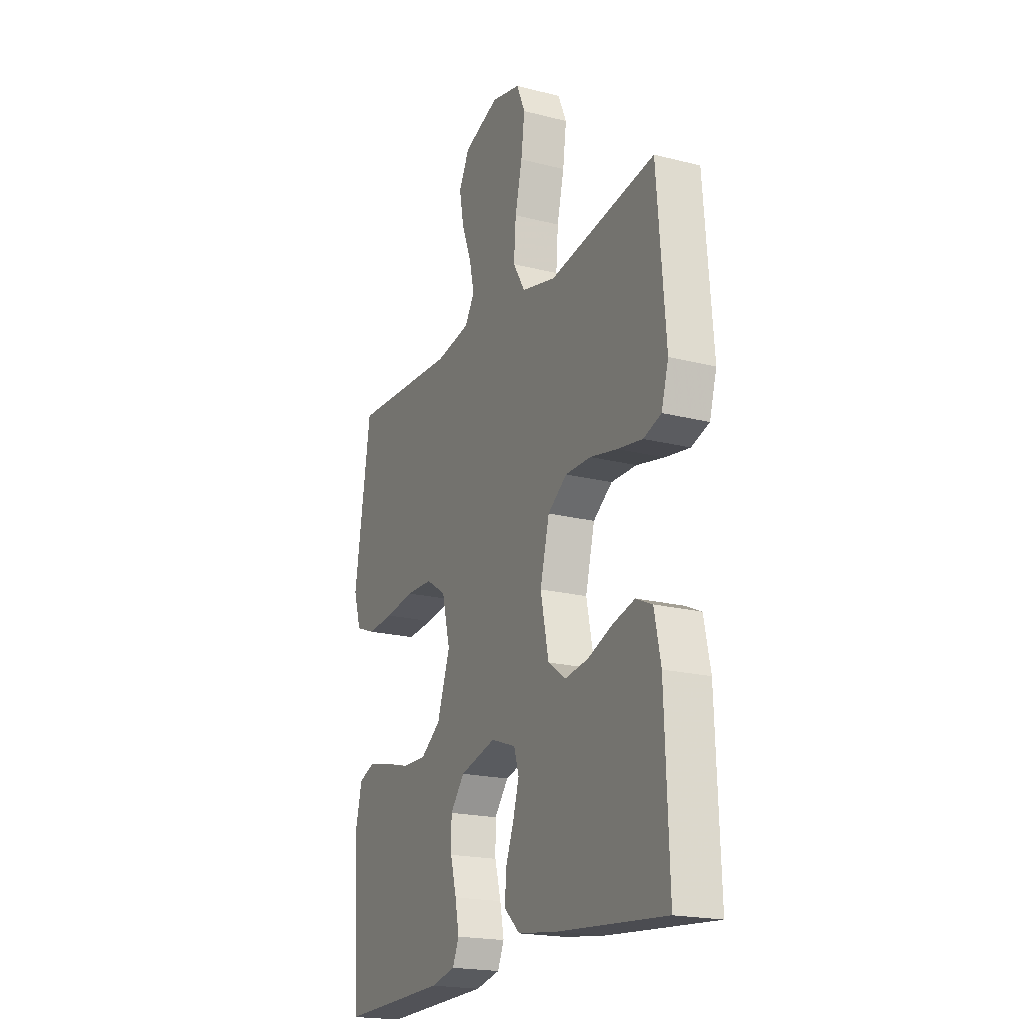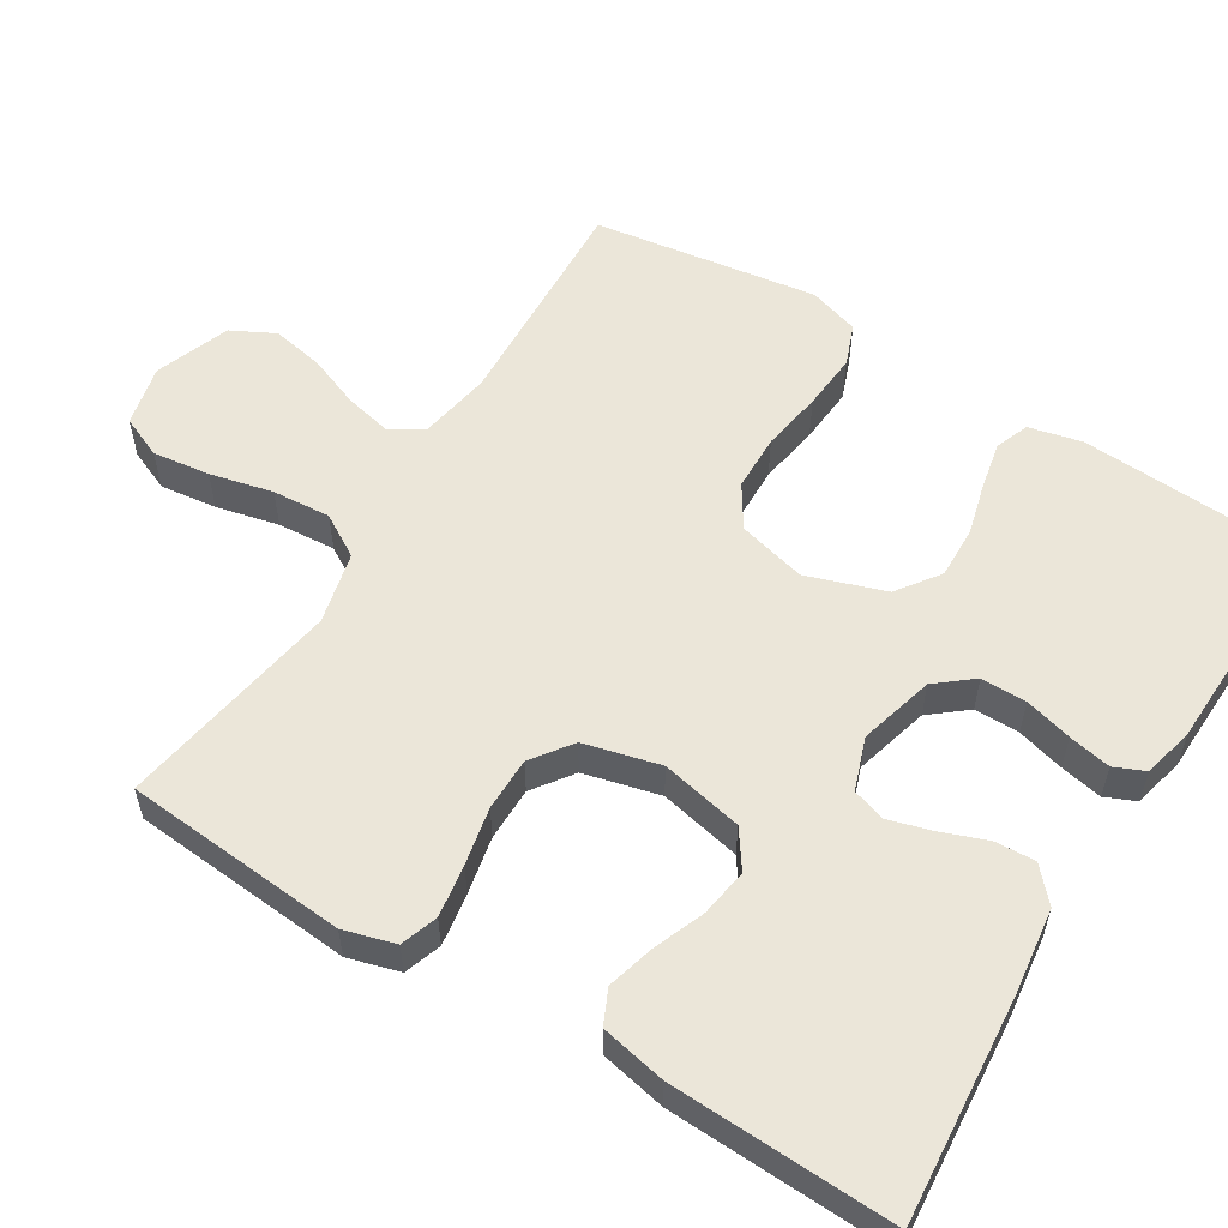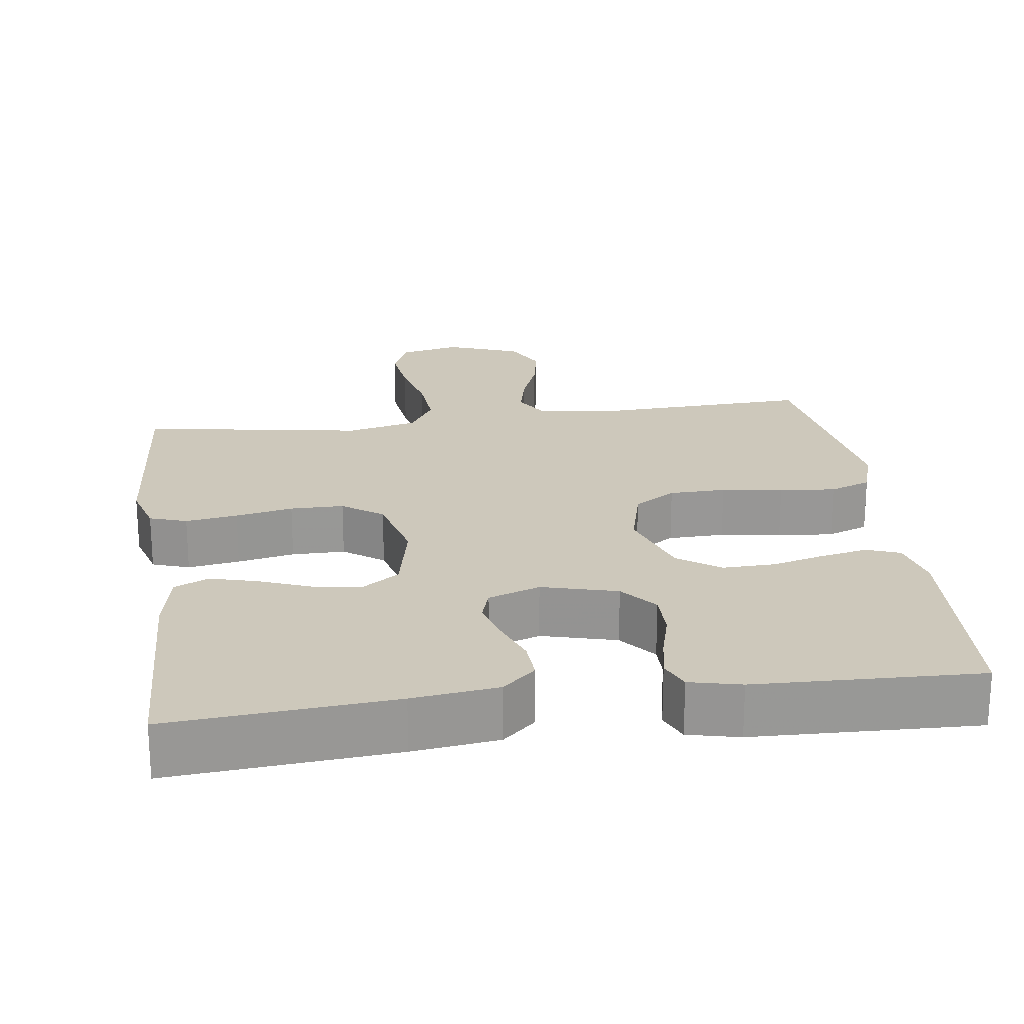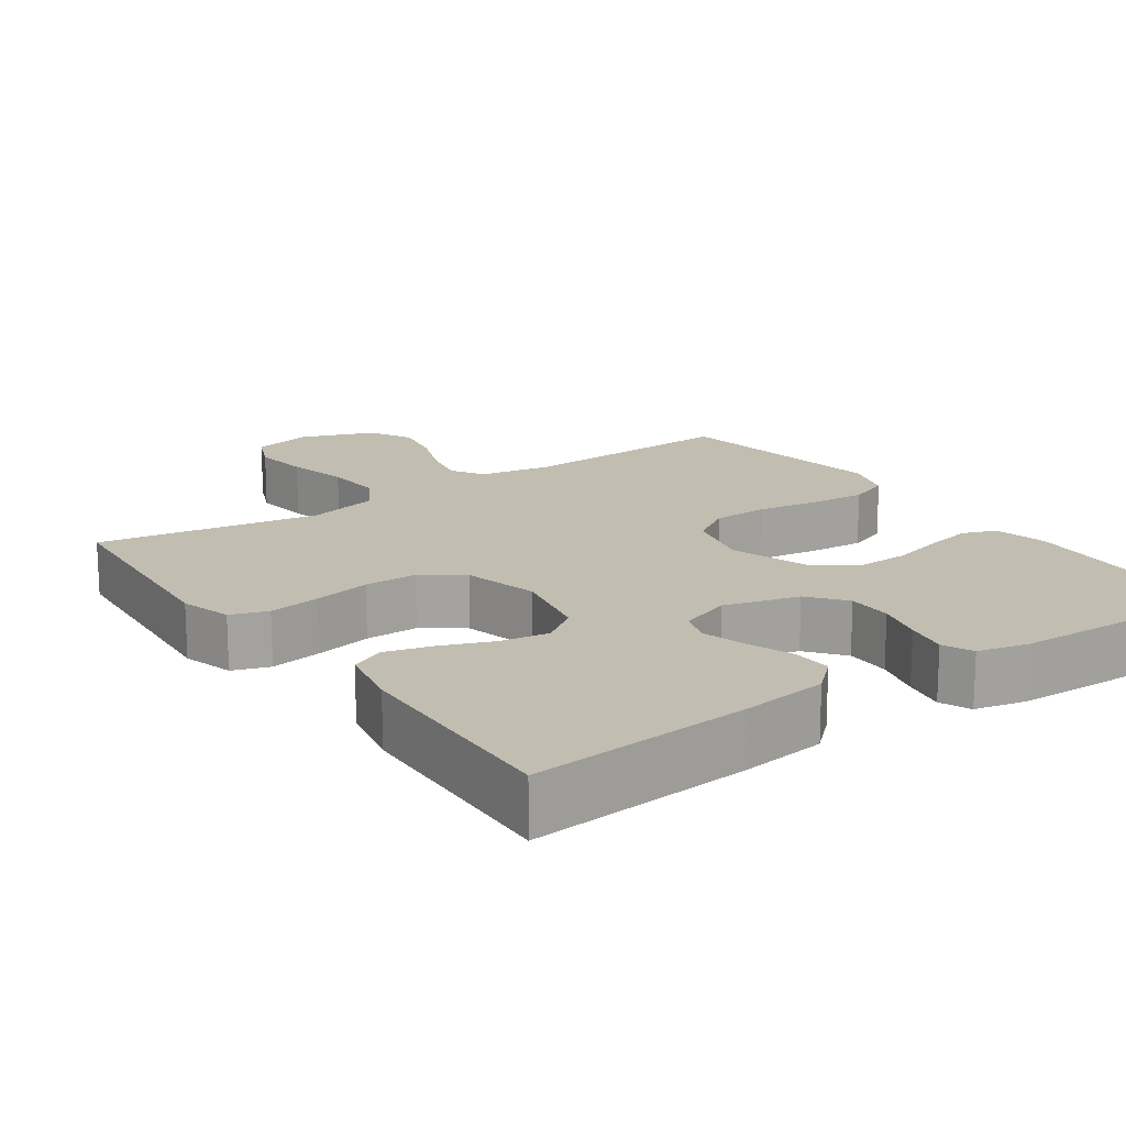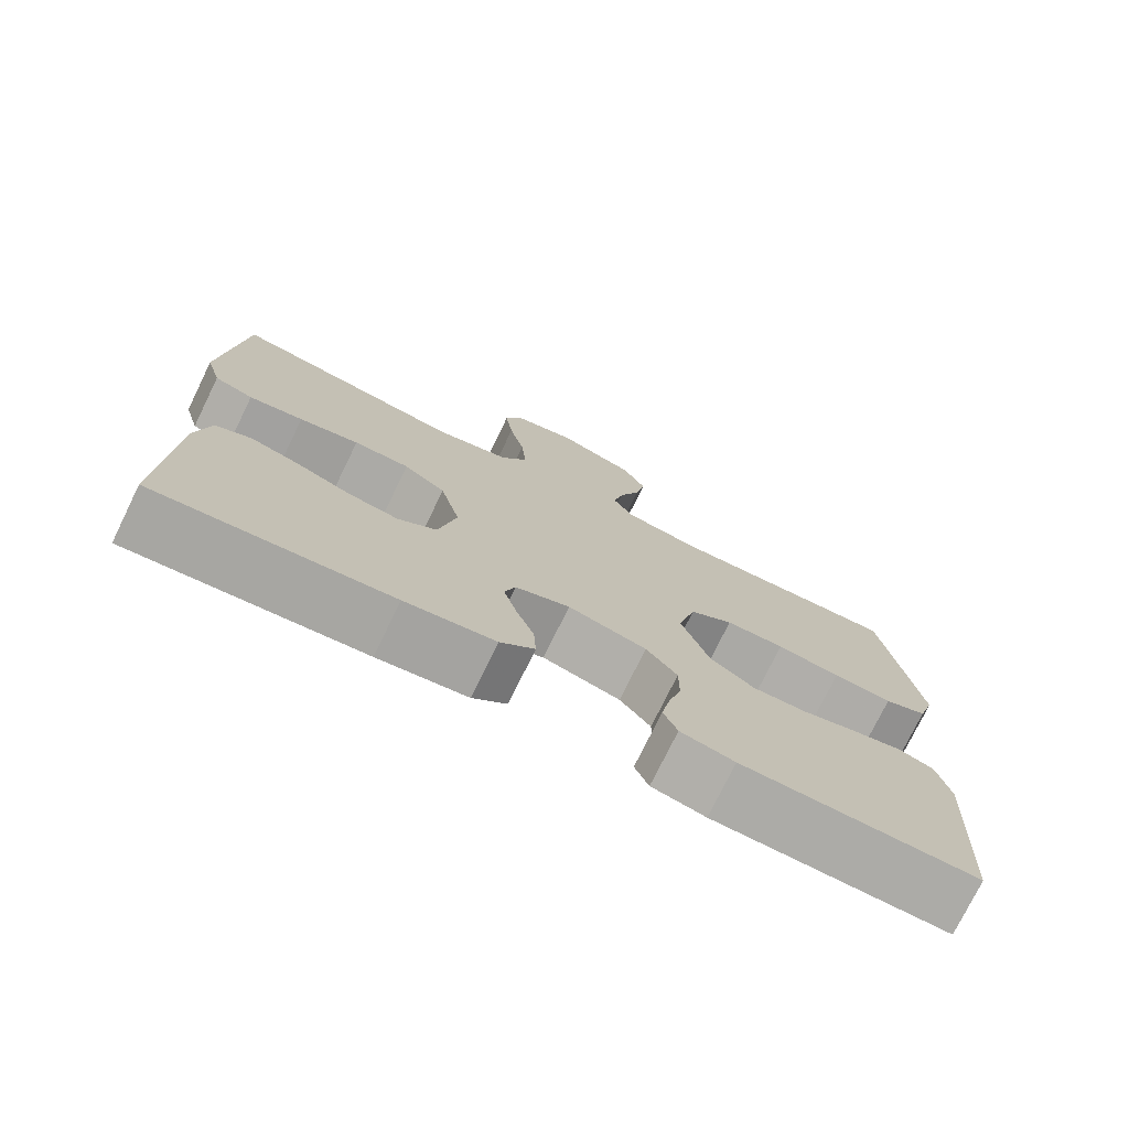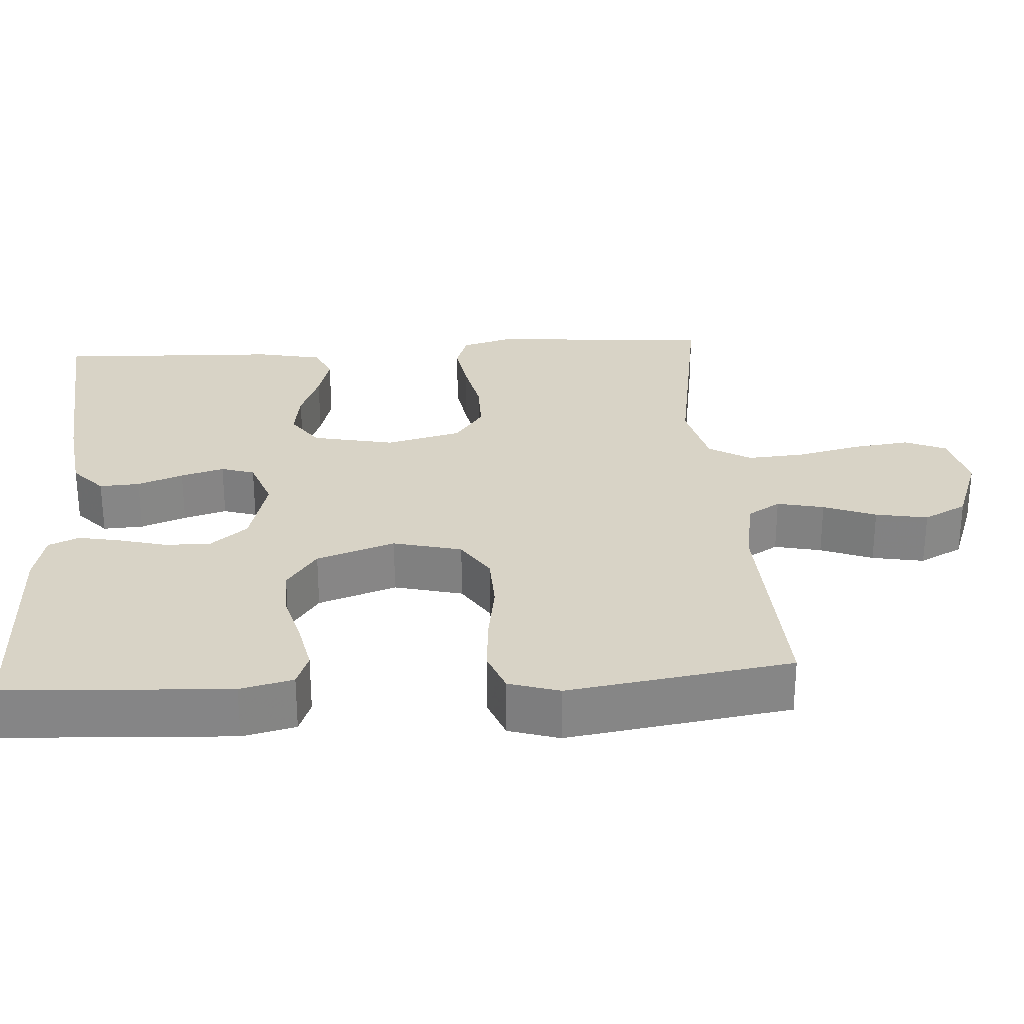
<metadata>
{"format":"obj","ext":"obj","renderer":"f3d","projection":"perspective","resolution":1024,"background":"white","views":[{"elev":-19.9,"azim":64.7,"up":"+Z"},{"elev":56.6,"azim":121.8,"up":"+Y"},{"elev":22.0,"azim":172.3,"up":"+Y"},{"elev":16.8,"azim":145.1,"up":"+Y"},{"elev":-75.8,"azim":153.9,"up":"+Z"},{"elev":28.2,"azim":-93.7,"up":"+Y"}]}
</metadata>
<code>
v -0.5 0.07 -0.5
v -0.516 0.07 -0.2
v -0.499 0.07 -0.129
v -0.454 0.07 -0.112
v -0.391 0.07 -0.125
v -0.32 0.07 -0.144
v -0.25 0.07 -0.146
v -0.193 0.07 -0.105
v -0.157 0.07 0
v -0.18 0.07 0.092
v -0.236 0.07 0.128
v -0.312 0.07 0.13
v -0.394 0.07 0.117
v -0.47 0.07 0.111
v -0.525 0.07 0.132
v -0.546 0.07 0.2
v -0.5 0.07 0.5
v -0.2 0.07 0.486
v -0.103 0.07 0.503
v -0.076 0.07 0.547
v -0.09 0.07 0.61
v -0.117 0.07 0.68
v -0.13 0.07 0.75
v -0.1 0.07 0.808
v 0 0.07 0.845
v 0.082 0.07 0.826
v 0.106 0.07 0.77
v 0.096 0.07 0.693
v 0.076 0.07 0.609
v 0.07 0.07 0.531
v 0.104 0.07 0.474
v 0.2 0.07 0.451
v 0.5 0.07 0.5
v 0.524 0.07 0.2
v 0.504 0.07 0.131
v 0.454 0.07 0.114
v 0.384 0.07 0.125
v 0.307 0.07 0.141
v 0.235 0.07 0.141
v 0.181 0.07 0.102
v 0.155 0.07 0
v 0.178 0.07 -0.11
v 0.228 0.07 -0.145
v 0.293 0.07 -0.135
v 0.362 0.07 -0.108
v 0.425 0.07 -0.091
v 0.471 0.07 -0.112
v 0.489 0.07 -0.2
v 0.5 0.07 -0.5
v 0.2 0.07 -0.474
v 0.085 0.07 -0.459
v 0.041 0.07 -0.419
v 0.044 0.07 -0.365
v 0.067 0.07 -0.304
v 0.084 0.07 -0.246
v 0.07 0.07 -0.201
v 0 0.07 -0.176
v -0.101 0.07 -0.203
v -0.141 0.07 -0.252
v -0.141 0.07 -0.313
v -0.124 0.07 -0.377
v -0.113 0.07 -0.434
v -0.131 0.07 -0.475
v -0.2 0.07 -0.491
v -0.5 0 -0.5
v -0.516 0 -0.2
v -0.499 0 -0.129
v -0.454 0 -0.112
v -0.391 0 -0.125
v -0.32 0 -0.144
v -0.25 0 -0.146
v -0.193 0 -0.105
v -0.157 0 0
v -0.18 0 0.092
v -0.236 0 0.128
v -0.312 0 0.13
v -0.394 0 0.117
v -0.47 0 0.111
v -0.525 0 0.132
v -0.546 0 0.2
v -0.5 0 0.5
v -0.2 0 0.486
v -0.103 0 0.503
v -0.076 0 0.547
v -0.09 0 0.61
v -0.117 0 0.68
v -0.13 0 0.75
v -0.1 0 0.808
v 0 0 0.845
v 0.082 0 0.826
v 0.106 0 0.77
v 0.096 0 0.693
v 0.076 0 0.609
v 0.07 0 0.531
v 0.104 0 0.474
v 0.2 0 0.451
v 0.5 0 0.5
v 0.524 0 0.2
v 0.504 0 0.131
v 0.454 0 0.114
v 0.384 0 0.125
v 0.307 0 0.141
v 0.235 0 0.141
v 0.181 0 0.102
v 0.155 0 0
v 0.178 0 -0.11
v 0.228 0 -0.145
v 0.293 0 -0.135
v 0.362 0 -0.108
v 0.425 0 -0.091
v 0.471 0 -0.112
v 0.489 0 -0.2
v 0.5 0 -0.5
v 0.2 0 -0.474
v 0.085 0 -0.459
v 0.041 0 -0.419
v 0.044 0 -0.365
v 0.067 0 -0.304
v 0.084 0 -0.246
v 0.07 0 -0.201
v 0 0 -0.176
v -0.101 0 -0.203
v -0.141 0 -0.252
v -0.141 0 -0.313
v -0.124 0 -0.377
v -0.113 0 -0.434
v -0.131 0 -0.475
v -0.2 0 -0.491
f 60 61 62 63
f 60 63 64 1
f 51 52 53 54
f 51 54 55
f 50 51 55
f 49 50 55 56
f 47 48 49 56
f 44 45 46 47
f 43 44 47 56
f 35 36 37 38
f 33 34 35 38
f 32 33 38 39
f 31 32 39 40
f 26 27 28 29
f 26 29 30
f 25 26 30
f 24 25 30
f 21 22 23 24
f 20 21 24 30
f 19 20 30 31
f 15 16 17 18
f 12 13 14 15
f 12 15 18 19
f 3 4 5 6
f 1 2 3 6
f 59 60 1 6
f 58 59 6 7
f 57 58 7 8
f 42 43 56 57
f 41 42 57 8
f 40 41 8 9
f 31 40 9 10
f 11 12 19 31
f 10 11 31
f 127 126 125 124
f 65 128 127 124
f 118 117 116 115
f 119 118 115
f 119 115 114
f 120 119 114 113
f 120 113 112 111
f 111 110 109 108
f 120 111 108 107
f 102 101 100 99
f 102 99 98 97
f 103 102 97 96
f 104 103 96 95
f 93 92 91 90
f 94 93 90
f 94 90 89
f 94 89 88
f 88 87 86 85
f 94 88 85 84
f 95 94 84 83
f 82 81 80 79
f 79 78 77 76
f 83 82 79 76
f 70 69 68 67
f 70 67 66 65
f 70 65 124 123
f 71 70 123 122
f 72 71 122 121
f 121 120 107 106
f 72 121 106 105
f 73 72 105 104
f 74 73 104 95
f 95 83 76 75
f 95 75 74
f 1 65 66 2
f 2 66 67 3
f 3 67 68 4
f 4 68 69 5
f 5 69 70 6
f 6 70 71 7
f 7 71 72 8
f 8 72 73 9
f 9 73 74 10
f 10 74 75 11
f 11 75 76 12
f 12 76 77 13
f 13 77 78 14
f 14 78 79 15
f 15 79 80 16
f 16 80 81 17
f 17 81 82 18
f 18 82 83 19
f 19 83 84 20
f 20 84 85 21
f 21 85 86 22
f 22 86 87 23
f 23 87 88 24
f 24 88 89 25
f 25 89 90 26
f 26 90 91 27
f 27 91 92 28
f 28 92 93 29
f 29 93 94 30
f 30 94 95 31
f 31 95 96 32
f 32 96 97 33
f 33 97 98 34
f 34 98 99 35
f 35 99 100 36
f 36 100 101 37
f 37 101 102 38
f 38 102 103 39
f 39 103 104 40
f 40 104 105 41
f 41 105 106 42
f 42 106 107 43
f 43 107 108 44
f 44 108 109 45
f 45 109 110 46
f 46 110 111 47
f 47 111 112 48
f 48 112 113 49
f 49 113 114 50
f 50 114 115 51
f 51 115 116 52
f 52 116 117 53
f 53 117 118 54
f 54 118 119 55
f 55 119 120 56
f 56 120 121 57
f 57 121 122 58
f 58 122 123 59
f 59 123 124 60
f 60 124 125 61
f 61 125 126 62
f 62 126 127 63
f 63 127 128 64
f 64 128 65 1

</code>
